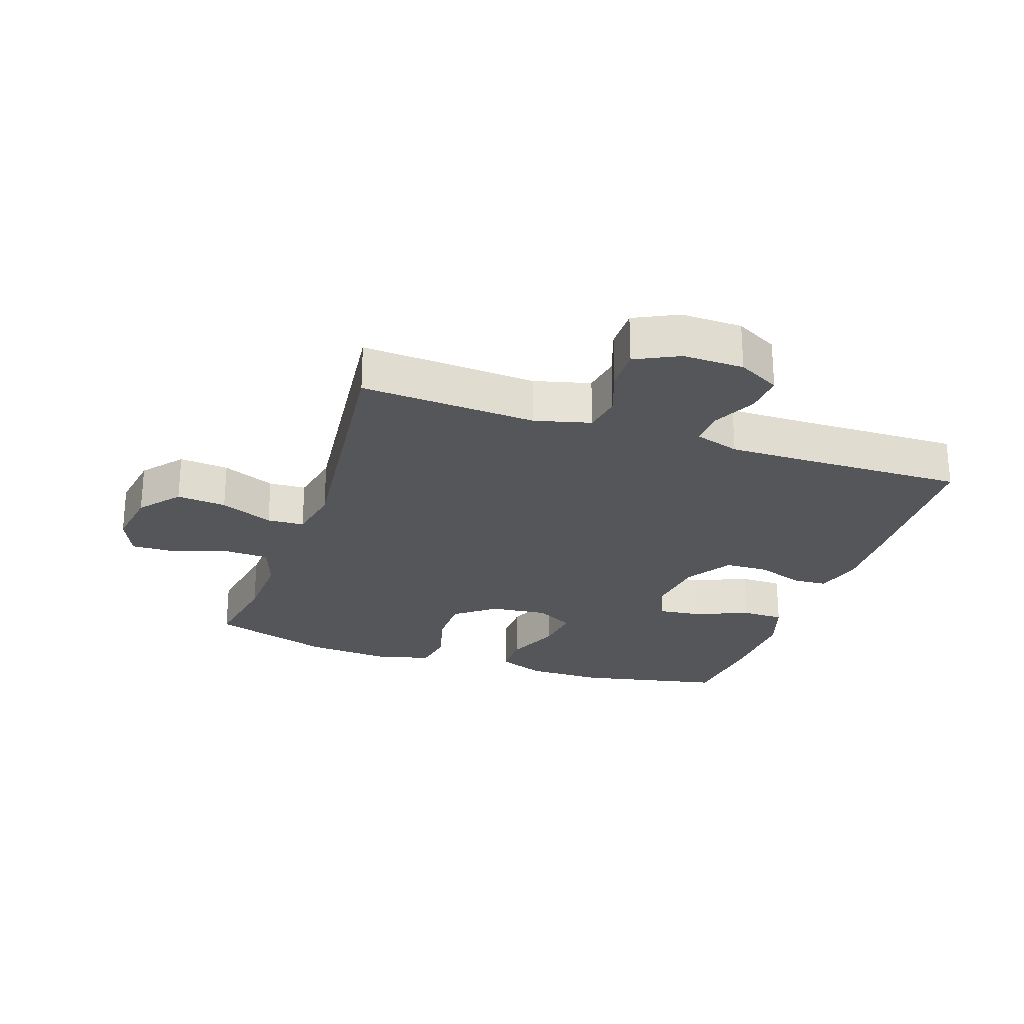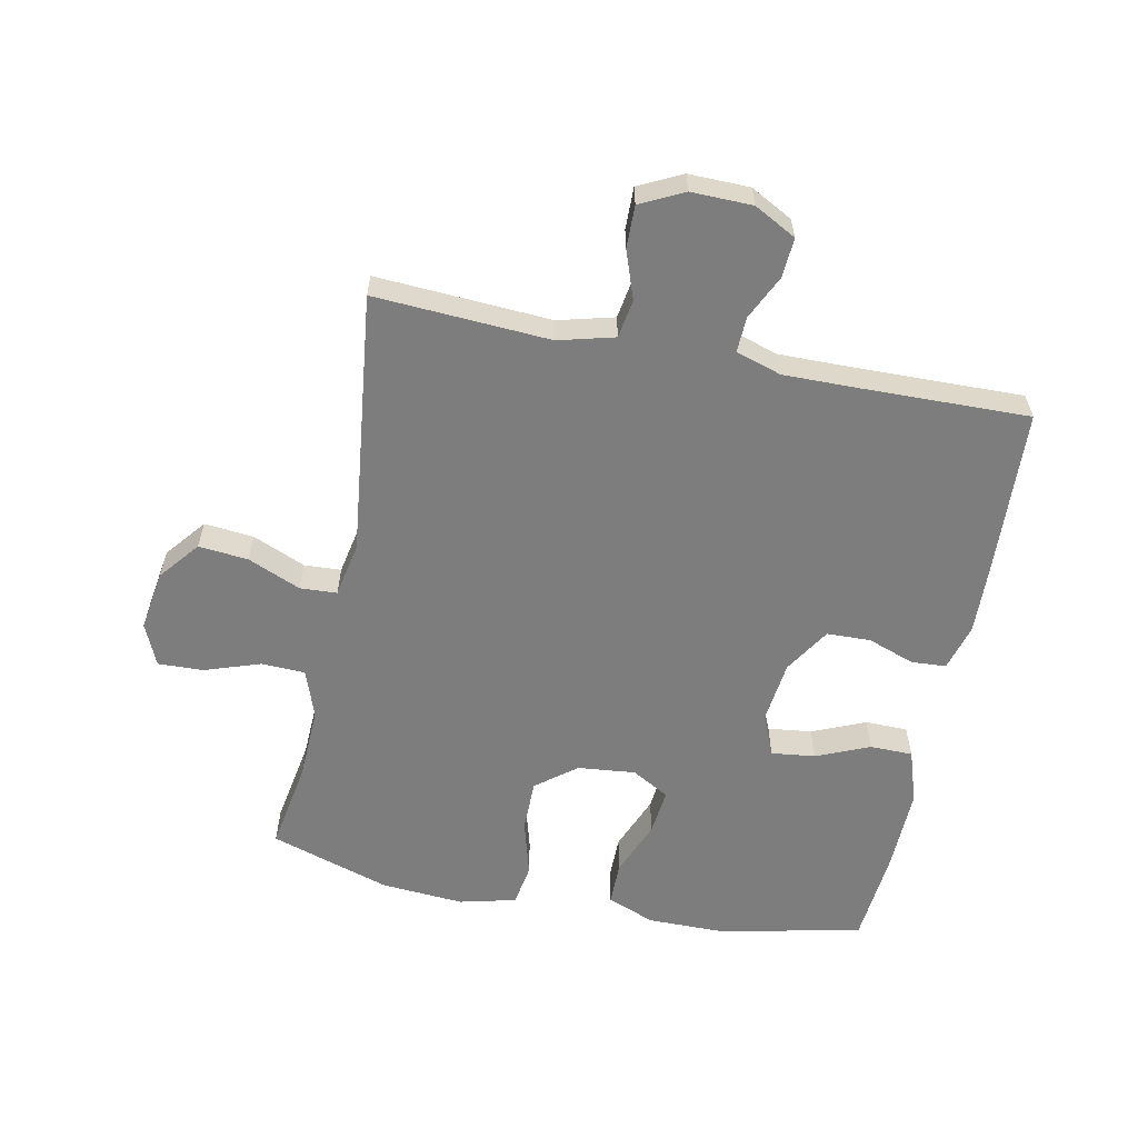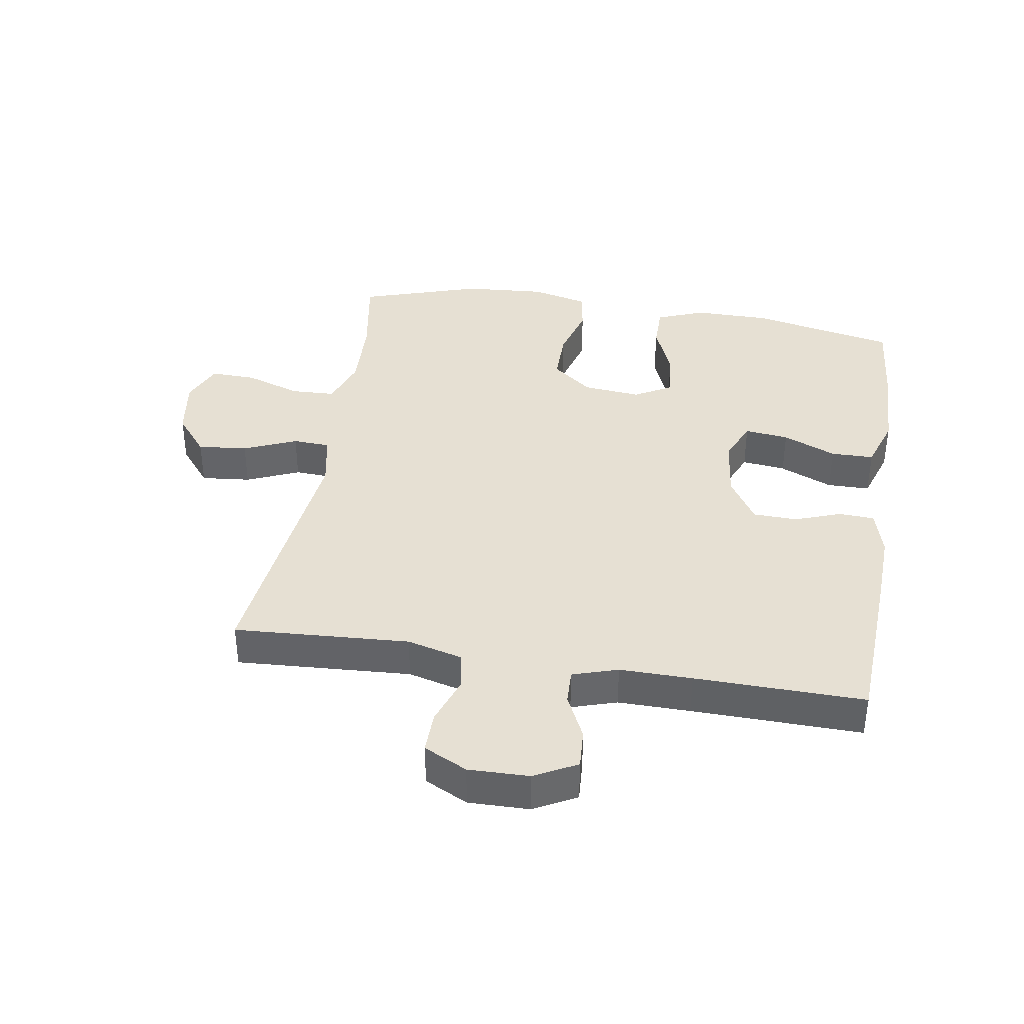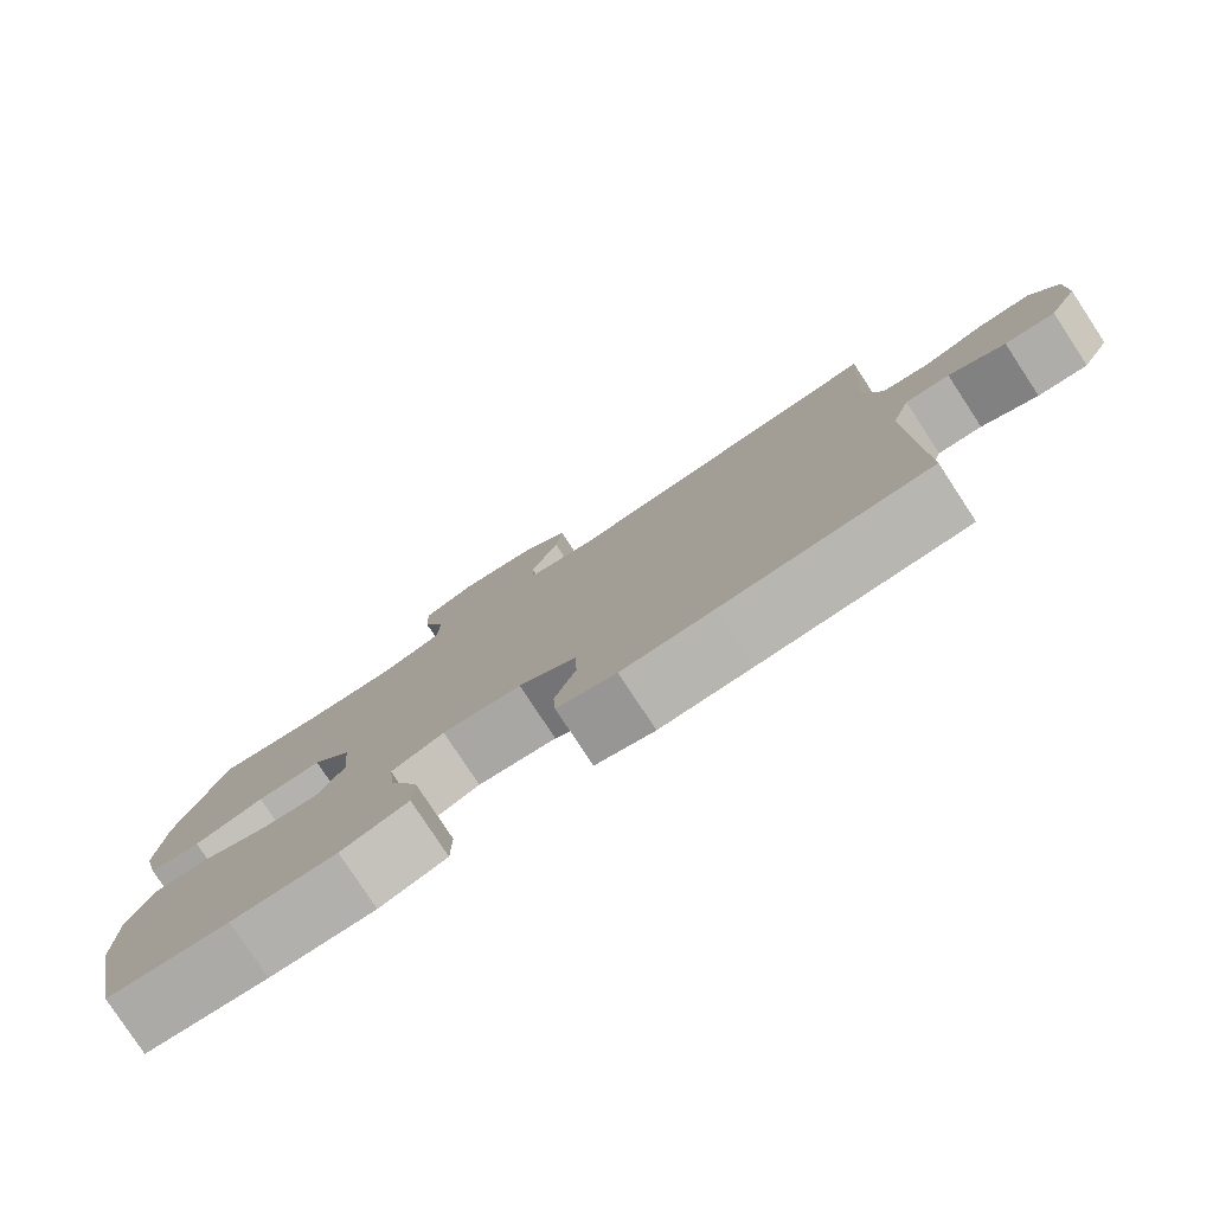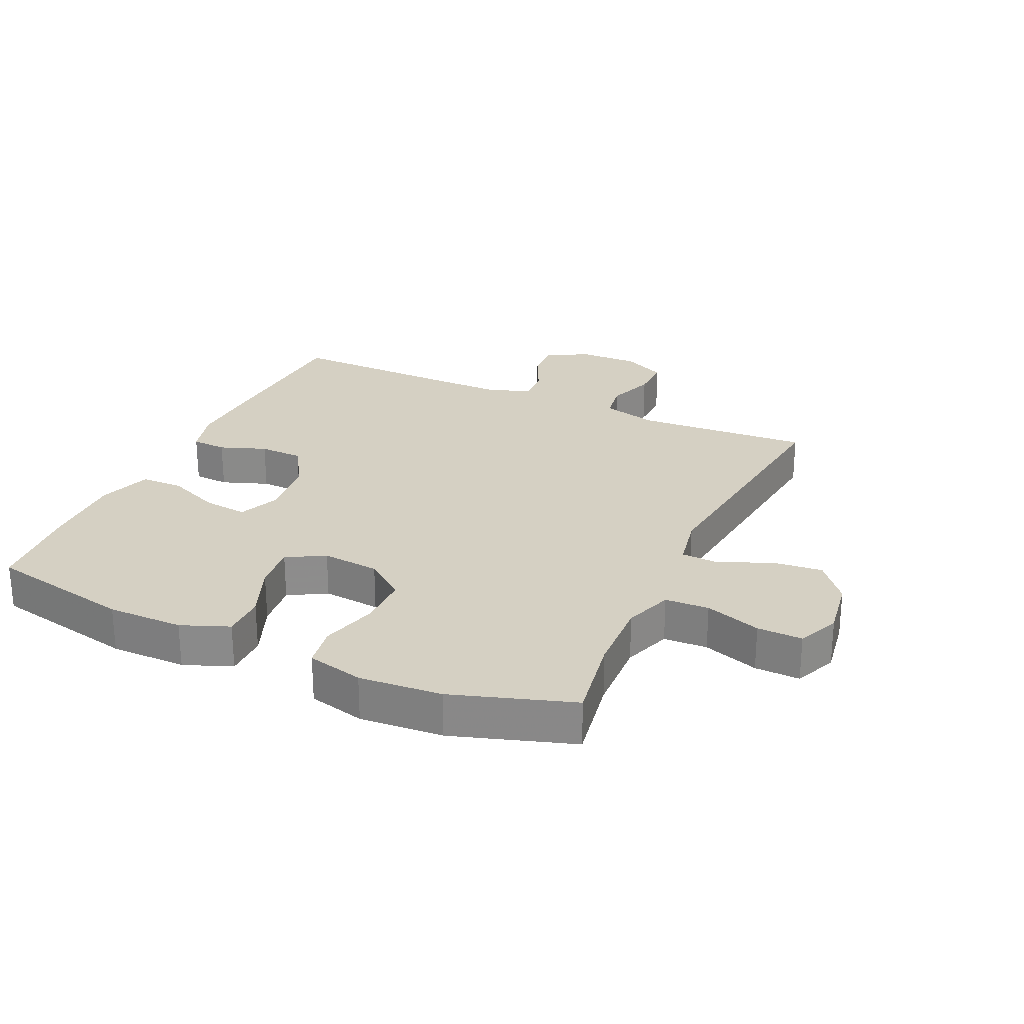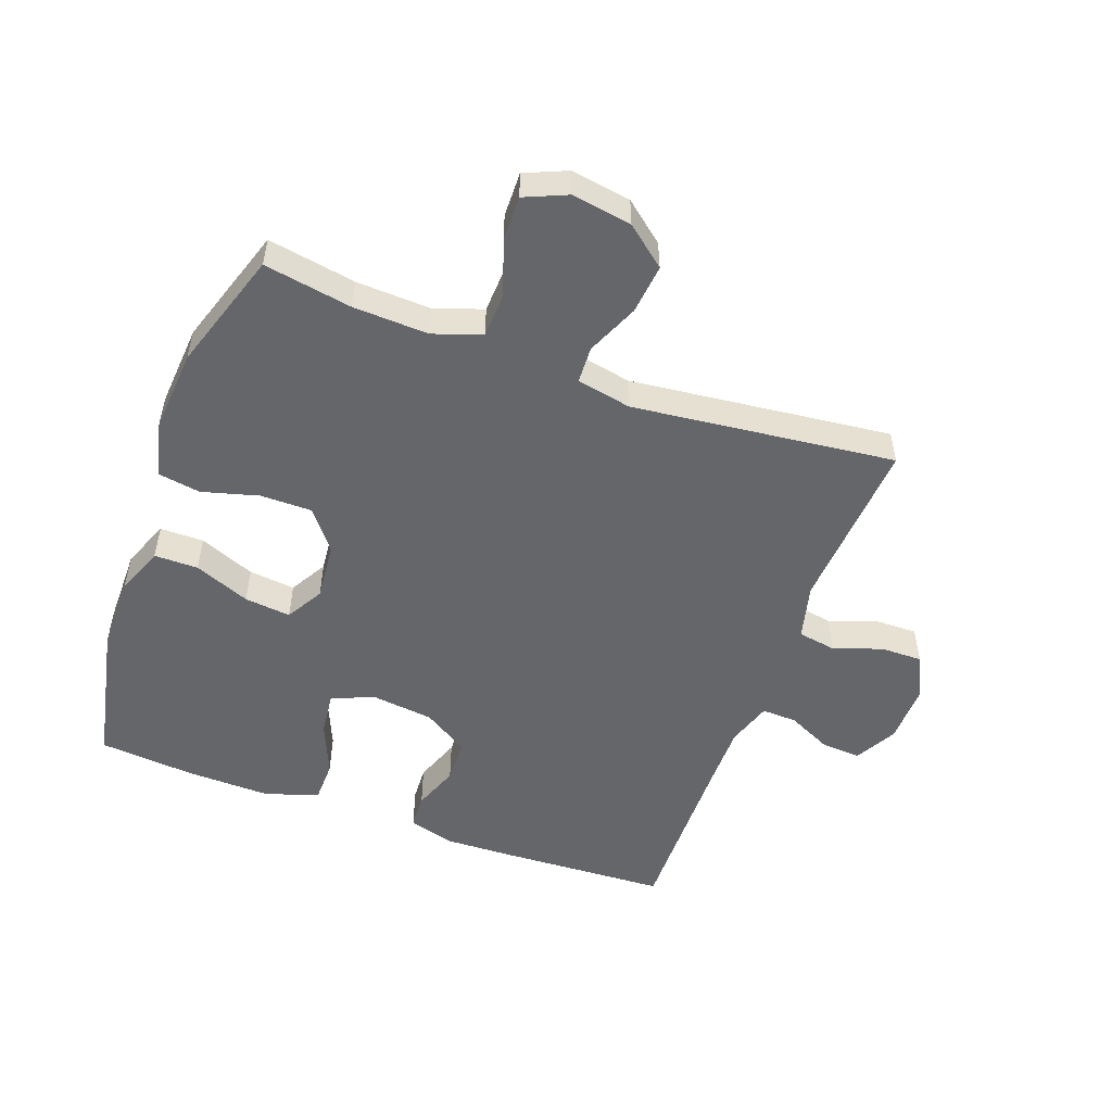
<metadata>
{"format":"obj","ext":"obj","renderer":"f3d","projection":"perspective","resolution":1024,"background":"white","views":[{"elev":-25.1,"azim":71.2,"up":"+Y"},{"elev":-59.2,"azim":78.7,"up":"+Y"},{"elev":38.3,"azim":99.3,"up":"+Y"},{"elev":-79.7,"azim":33.3,"up":"+Z"},{"elev":26.0,"azim":-65.4,"up":"+Y"},{"elev":-51.7,"azim":-20.2,"up":"+Y"}]}
</metadata>
<code>
v -0.5 0.07 -0.5
v -0.548 0.07 -0.269
v -0.548 0.07 -0.148
v -0.518 0.07 -0.072
v -0.448 0.07 -0.072
v -0.359 0.07 -0.108
v -0.285 0.07 -0.116
v -0.251 0.07 -0.056
v -0.26 0.07 0.036
v -0.31 0.07 0.1
v -0.393 0.07 0.1
v -0.483 0.07 0.075
v -0.55 0.07 0.086
v -0.572 0.07 0.176
v -0.562 0.07 0.308
v -0.5 0.07 0.5
v -0.36 0.07 0.476
v -0.24 0.07 0.471
v -0.163 0.07 0.498
v -0.16 0.07 0.568
v -0.19 0.07 0.657
v -0.192 0.07 0.729
v -0.125 0.07 0.758
v -0.029 0.07 0.743
v 0.035 0.07 0.691
v 0.027 0.07 0.612
v -0.009 0.07 0.528
v -0.006 0.07 0.469
v 0.081 0.07 0.452
v 0.5 0.07 0.5
v 0.483 0.07 0.221
v 0.506 0.07 0.132
v 0.567 0.07 0.122
v 0.644 0.07 0.149
v 0.711 0.07 0.15
v 0.745 0.07 0.081
v 0.743 0.07 -0.016
v 0.707 0.07 -0.083
v 0.644 0.07 -0.079
v 0.573 0.07 -0.045
v 0.517 0.07 -0.043
v 0.494 0.07 -0.115
v 0.495 0.07 -0.23
v 0.5 0.07 -0.5
v 0.238 0.07 -0.513
v 0.123 0.07 -0.517
v 0.048 0.07 -0.496
v 0.045 0.07 -0.44
v 0.072 0.07 -0.366
v 0.07 0.07 -0.296
v -0.003 0.07 -0.25
v -0.103 0.07 -0.238
v -0.17 0.07 -0.266
v -0.162 0.07 -0.336
v -0.126 0.07 -0.421
v -0.127 0.07 -0.489
v -0.212 0.07 -0.517
v -0.345 0.07 -0.514
v -0.5 0 -0.5
v -0.548 0 -0.269
v -0.548 0 -0.148
v -0.518 0 -0.072
v -0.448 0 -0.072
v -0.359 0 -0.108
v -0.285 0 -0.116
v -0.251 0 -0.056
v -0.26 0 0.036
v -0.31 0 0.1
v -0.393 0 0.1
v -0.483 0 0.075
v -0.55 0 0.086
v -0.572 0 0.176
v -0.562 0 0.308
v -0.5 0 0.5
v -0.36 0 0.476
v -0.24 0 0.471
v -0.163 0 0.498
v -0.16 0 0.568
v -0.19 0 0.657
v -0.192 0 0.729
v -0.125 0 0.758
v -0.029 0 0.743
v 0.035 0 0.691
v 0.027 0 0.612
v -0.009 0 0.528
v -0.006 0 0.469
v 0.081 0 0.452
v 0.5 0 0.5
v 0.483 0 0.221
v 0.506 0 0.132
v 0.567 0 0.122
v 0.644 0 0.149
v 0.711 0 0.15
v 0.745 0 0.081
v 0.743 0 -0.016
v 0.707 0 -0.083
v 0.644 0 -0.079
v 0.573 0 -0.045
v 0.517 0 -0.043
v 0.494 0 -0.115
v 0.495 0 -0.23
v 0.5 0 -0.5
v 0.238 0 -0.513
v 0.123 0 -0.517
v 0.048 0 -0.496
v 0.045 0 -0.44
v 0.072 0 -0.366
v 0.07 0 -0.296
v -0.003 0 -0.25
v -0.103 0 -0.238
v -0.17 0 -0.266
v -0.162 0 -0.336
v -0.126 0 -0.421
v -0.127 0 -0.489
v -0.212 0 -0.517
v -0.345 0 -0.514
f 54 55 56 57
f 53 54 57 58
f 46 47 48 49
f 46 49 50
f 43 44 45 46
f 42 43 46 50
f 41 42 50 51
f 37 38 39 40
f 37 40 41
f 36 37 41
f 33 34 35 36
f 32 33 36 41
f 31 32 41 51
f 29 30 31 51
f 24 25 26 27
f 24 27 28
f 23 24 28
f 20 21 22 23
f 19 20 23 28
f 18 19 28 29
f 14 15 16 17
f 11 12 13 14
f 10 11 14 17
f 9 10 17 18
f 3 4 5 6
f 3 6 7
f 2 3 7
f 53 58 1 2
f 52 53 2 7
f 51 52 7 8
f 18 29 51
f 8 9 18 51
f 115 114 113 112
f 116 115 112 111
f 107 106 105 104
f 108 107 104
f 104 103 102 101
f 108 104 101 100
f 109 108 100 99
f 98 97 96 95
f 99 98 95
f 99 95 94
f 94 93 92 91
f 99 94 91 90
f 109 99 90 89
f 109 89 88 87
f 85 84 83 82
f 86 85 82
f 86 82 81
f 81 80 79 78
f 86 81 78 77
f 87 86 77 76
f 75 74 73 72
f 72 71 70 69
f 75 72 69 68
f 76 75 68 67
f 64 63 62 61
f 65 64 61
f 65 61 60
f 60 59 116 111
f 65 60 111 110
f 66 65 110 109
f 109 87 76
f 109 76 67 66
f 1 59 60 2
f 2 60 61 3
f 3 61 62 4
f 4 62 63 5
f 5 63 64 6
f 6 64 65 7
f 7 65 66 8
f 8 66 67 9
f 9 67 68 10
f 10 68 69 11
f 11 69 70 12
f 12 70 71 13
f 13 71 72 14
f 14 72 73 15
f 15 73 74 16
f 16 74 75 17
f 17 75 76 18
f 18 76 77 19
f 19 77 78 20
f 20 78 79 21
f 21 79 80 22
f 22 80 81 23
f 23 81 82 24
f 24 82 83 25
f 25 83 84 26
f 26 84 85 27
f 27 85 86 28
f 28 86 87 29
f 29 87 88 30
f 30 88 89 31
f 31 89 90 32
f 32 90 91 33
f 33 91 92 34
f 34 92 93 35
f 35 93 94 36
f 36 94 95 37
f 37 95 96 38
f 38 96 97 39
f 39 97 98 40
f 40 98 99 41
f 41 99 100 42
f 42 100 101 43
f 43 101 102 44
f 44 102 103 45
f 45 103 104 46
f 46 104 105 47
f 47 105 106 48
f 48 106 107 49
f 49 107 108 50
f 50 108 109 51
f 51 109 110 52
f 52 110 111 53
f 53 111 112 54
f 54 112 113 55
f 55 113 114 56
f 56 114 115 57
f 57 115 116 58
f 58 116 59 1

</code>
